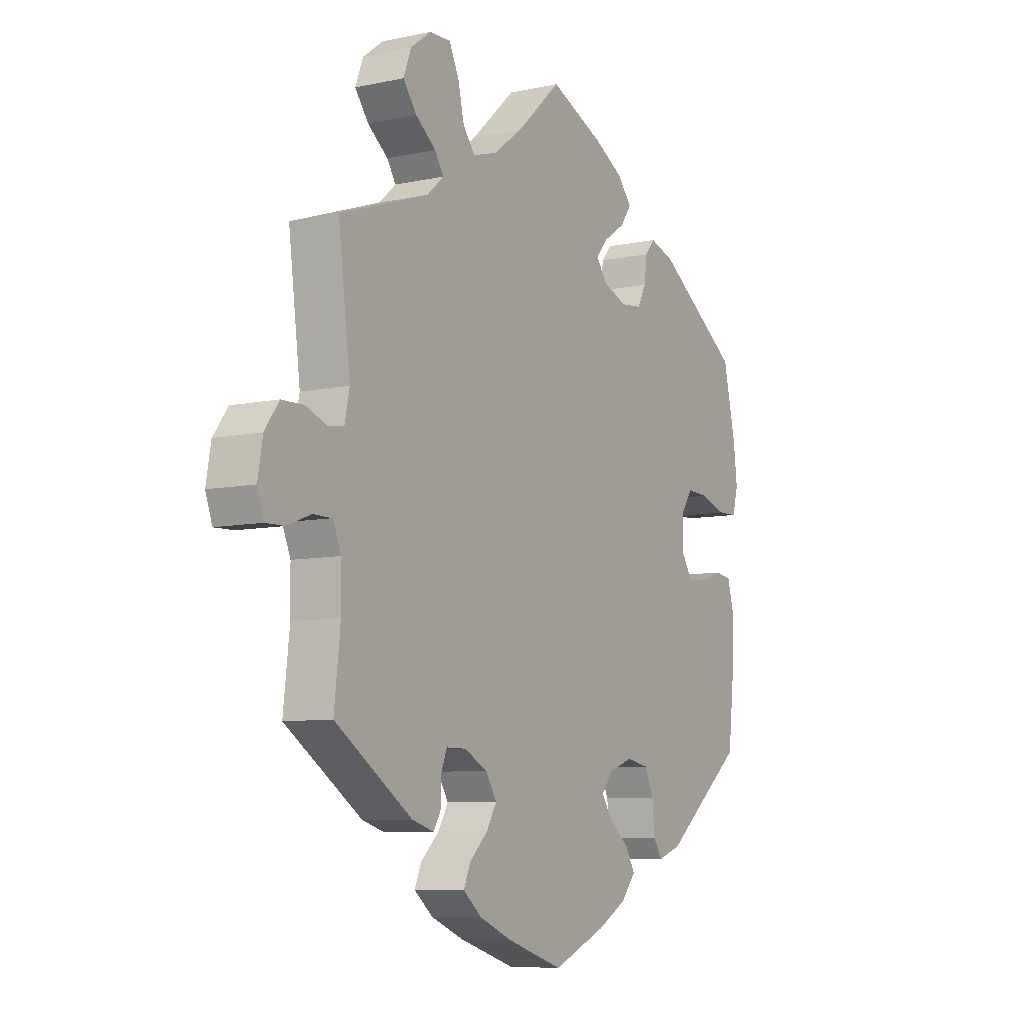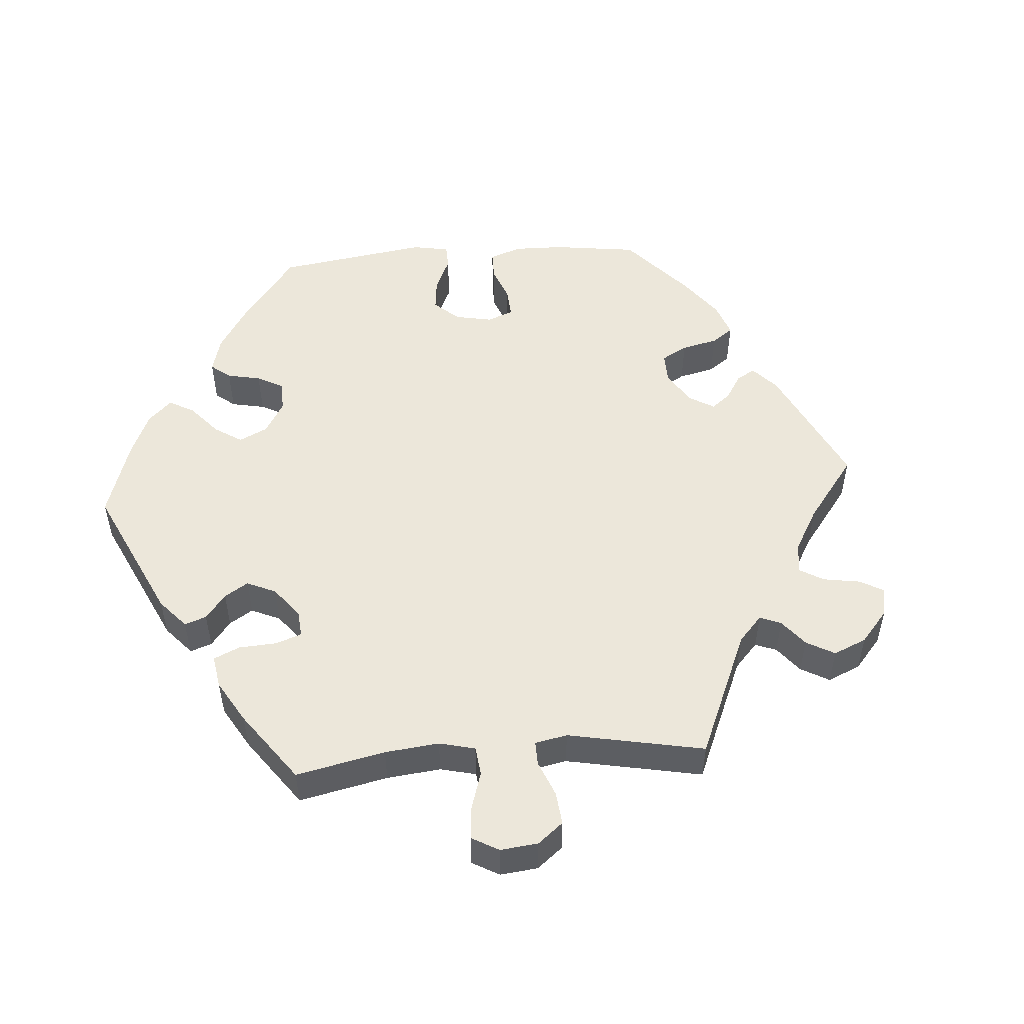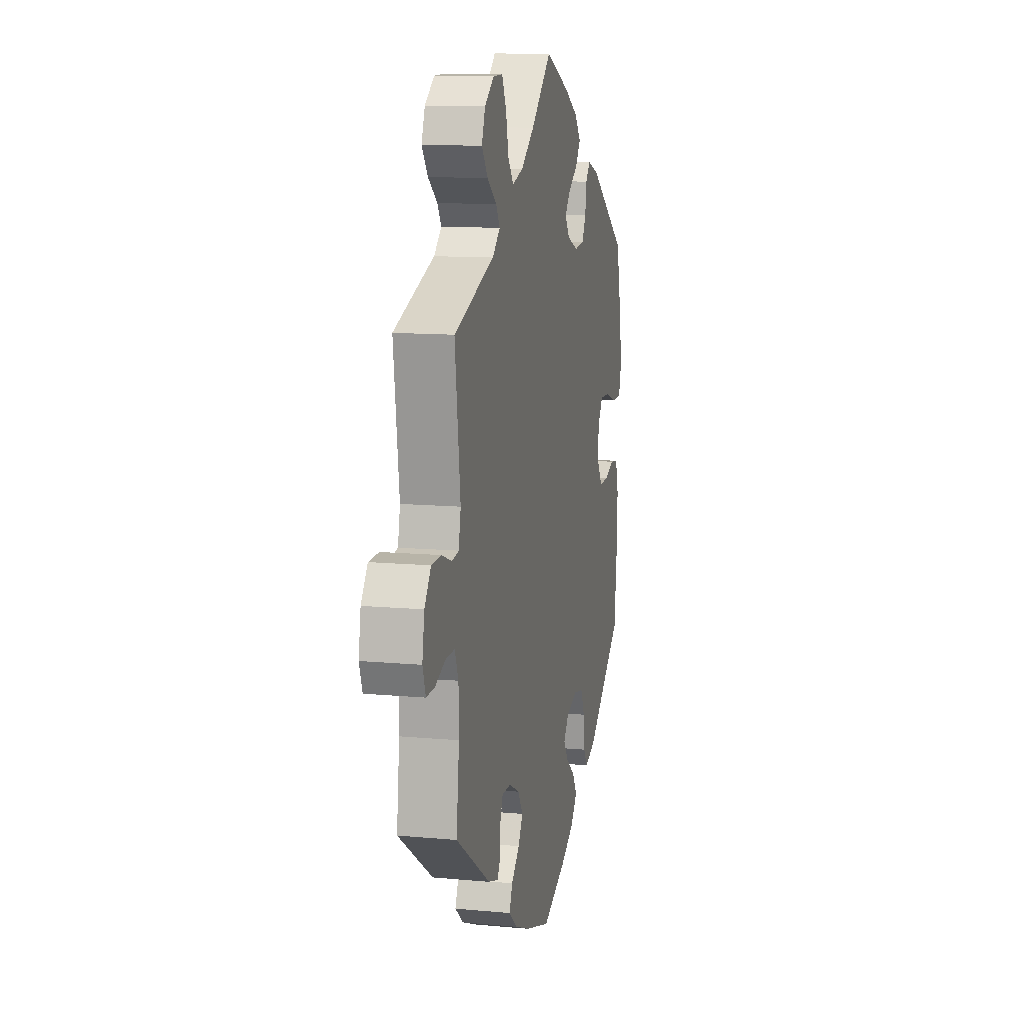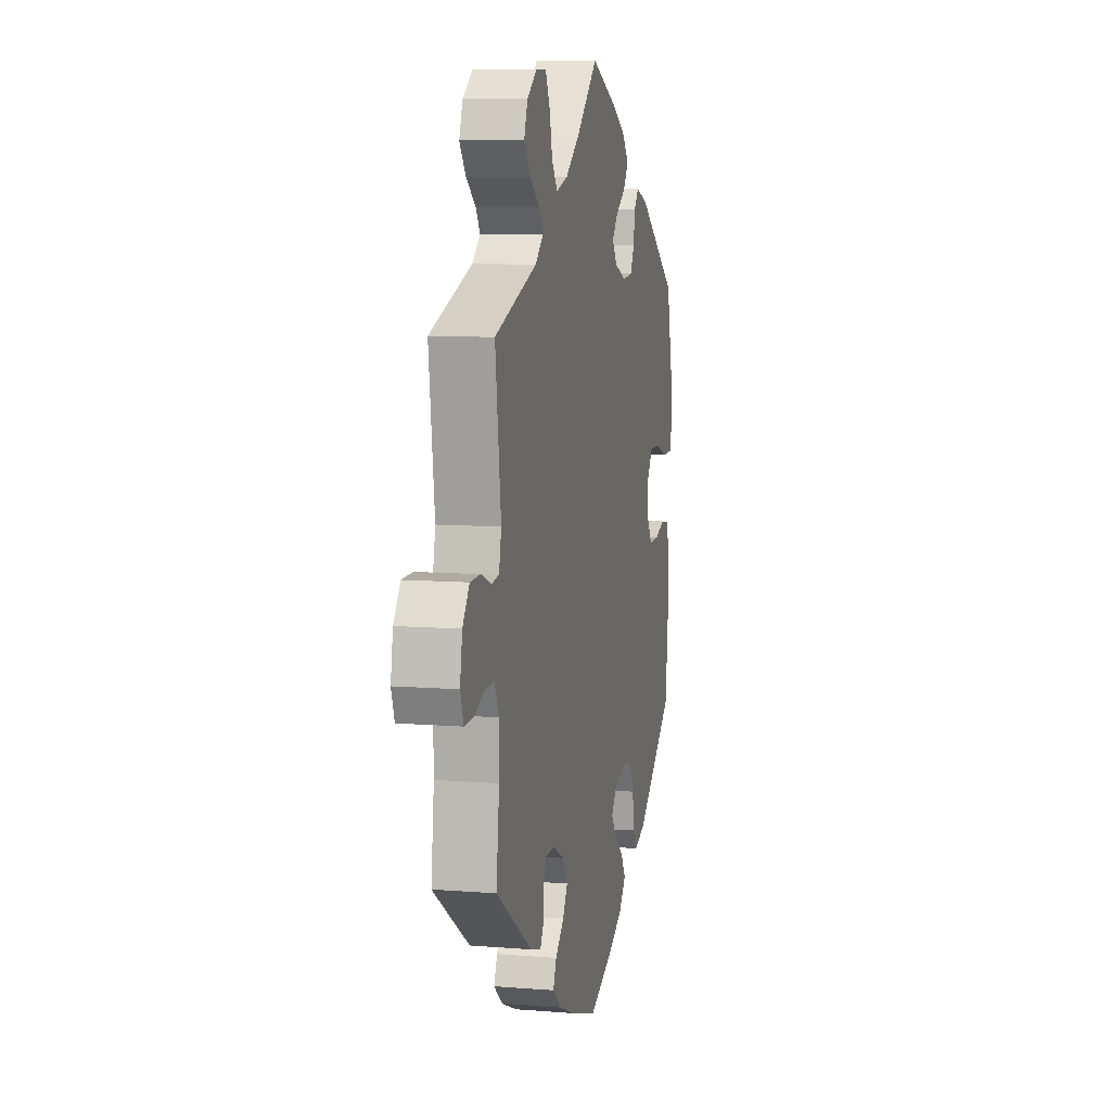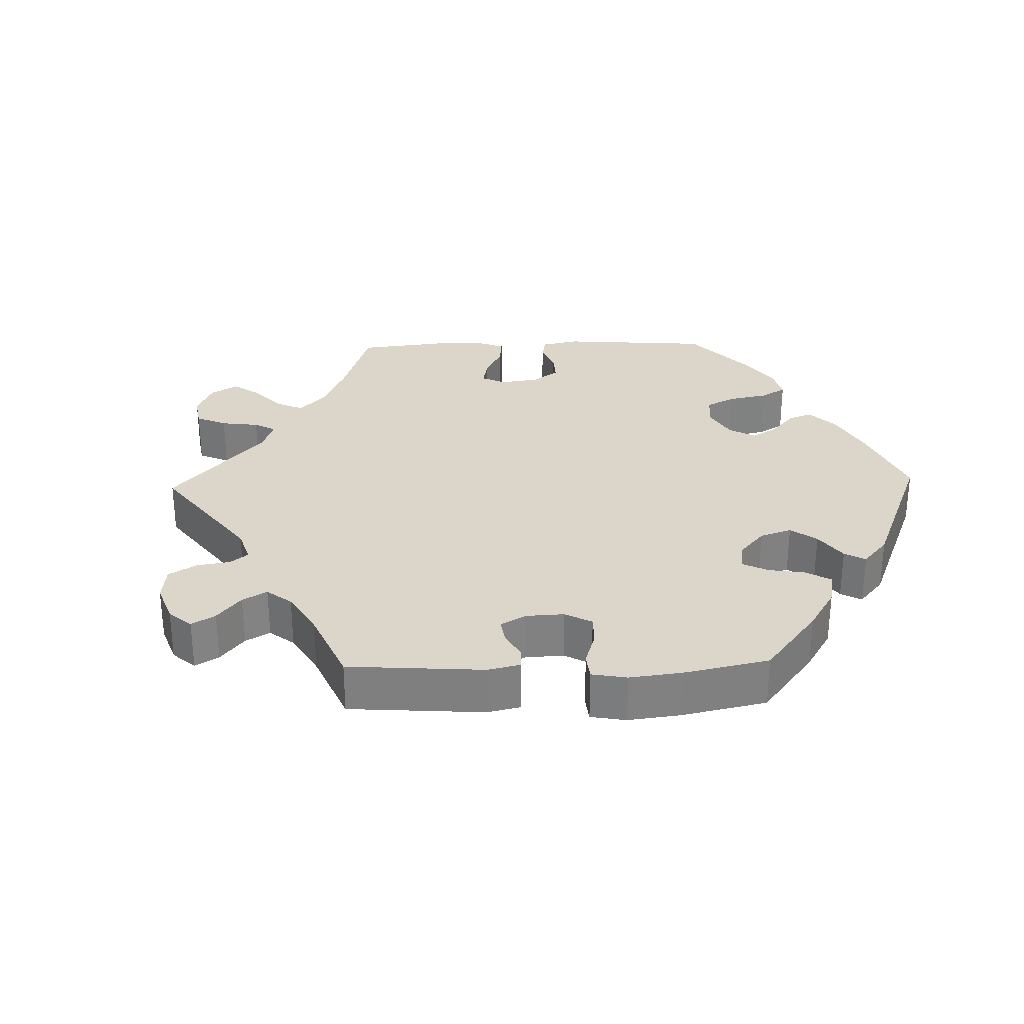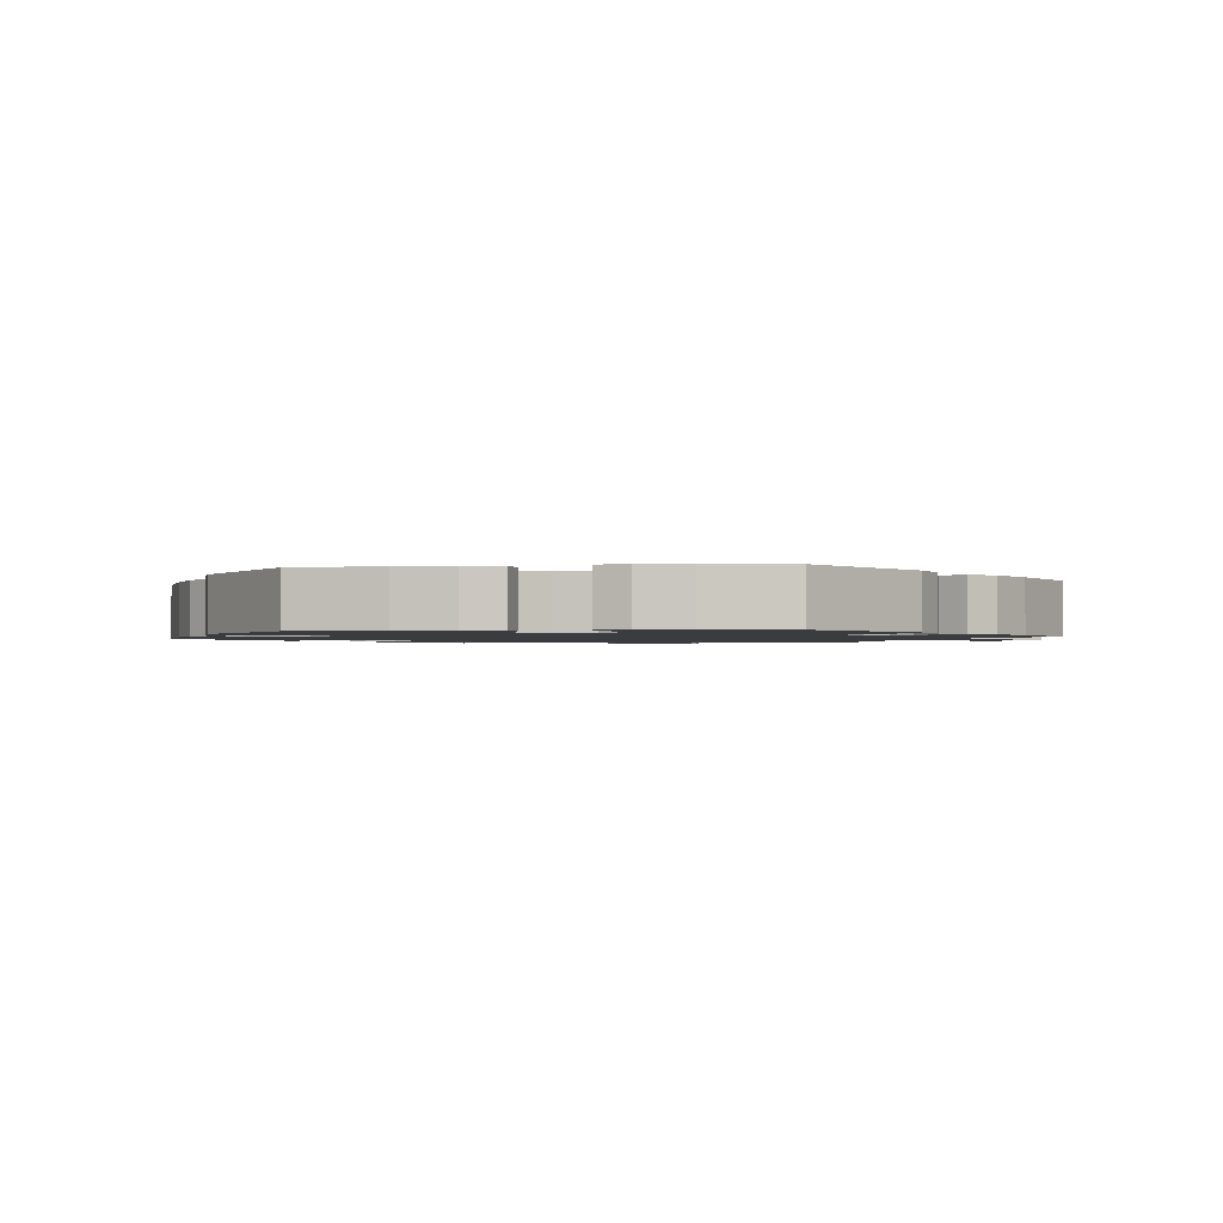
<metadata>
{"format":"obj","ext":"obj","renderer":"f3d","projection":"perspective","resolution":1024,"background":"white","views":[{"elev":-7.9,"azim":120.9,"up":"+Z"},{"elev":51.7,"azim":25.8,"up":"+Y"},{"elev":11.8,"azim":102.6,"up":"+Z"},{"elev":8.6,"azim":102.4,"up":"+Z"},{"elev":30.0,"azim":148.4,"up":"+Y"},{"elev":-1.5,"azim":-81.9,"up":"+Y"}]}
</metadata>
<code>
v 0.095 0.07 0.491
v 0.157 0.07 0.445
v 0.207 0.07 0.43
v 0.232 0.07 0.463
v 0.245 0.07 0.519
v 0.265 0.07 0.561
v 0.309 0.07 0.56
v 0.352 0.07 0.528
v 0.368 0.07 0.485
v 0.34 0.07 0.447
v 0.297 0.07 0.414
v 0.279 0.07 0.385
v 0.314 0.07 0.354
v 0.5 0.07 0.289
v 0.475 0.07 0.093
v 0.485 0.07 0.045
v 0.517 0.07 0.04
v 0.562 0.07 0.057
v 0.608 0.07 0.056
v 0.638 0.07 0.015
v 0.648 0.07 -0.043
v 0.634 0.07 -0.083
v 0.595 0.07 -0.082
v 0.546 0.07 -0.063
v 0.506 0.07 -0.063
v 0.489 0.07 -0.104
v 0.488 0.07 -0.174
v 0.501 0.07 -0.288
v 0.34 0.07 -0.396
v 0.294 0.07 -0.41
v 0.279 0.07 -0.384
v 0.278 0.07 -0.341
v 0.266 0.07 -0.31
v 0.225 0.07 -0.31
v 0.176 0.07 -0.335
v 0.153 0.07 -0.372
v 0.174 0.07 -0.408
v 0.212 0.07 -0.444
v 0.227 0.07 -0.478
v 0.188 0.07 -0.511
v 0.119 0.07 -0.54
v 0.001 0.07 -0.578
v -0.111 0.07 -0.531
v -0.172 0.07 -0.497
v -0.203 0.07 -0.46
v -0.183 0.07 -0.425
v -0.141 0.07 -0.391
v -0.118 0.07 -0.357
v -0.142 0.07 -0.326
v -0.193 0.07 -0.308
v -0.239 0.07 -0.317
v -0.258 0.07 -0.359
v -0.264 0.07 -0.413
v -0.282 0.07 -0.442
v -0.332 0.07 -0.424
v -0.501 0.07 -0.288
v -0.515 0.07 -0.162
v -0.517 0.07 -0.085
v -0.503 0.07 -0.034
v -0.468 0.07 -0.029
v -0.422 0.07 -0.045
v -0.38 0.07 -0.047
v -0.357 0.07 -0.01
v -0.357 0.07 0.044
v -0.382 0.07 0.081
v -0.428 0.07 0.079
v -0.482 0.07 0.061
v -0.523 0.07 0.062
v -0.535 0.07 0.106
v -0.527 0.07 0.174
v -0.501 0.07 0.289
v -0.326 0.07 0.408
v -0.274 0.07 0.425
v -0.253 0.07 0.4
v -0.247 0.07 0.355
v -0.229 0.07 0.32
v -0.184 0.07 0.315
v -0.133 0.07 0.335
v -0.111 0.07 0.366
v -0.136 0.07 0.396
v -0.181 0.07 0.426
v -0.204 0.07 0.459
v -0.174 0.07 0.495
v -0.113 0.07 0.529
v 0 0.07 0.578
v 0.095 0 0.491
v 0.157 0 0.445
v 0.207 0 0.43
v 0.232 0 0.463
v 0.245 0 0.519
v 0.265 0 0.561
v 0.309 0 0.56
v 0.352 0 0.528
v 0.368 0 0.485
v 0.34 0 0.447
v 0.297 0 0.414
v 0.279 0 0.385
v 0.314 0 0.354
v 0.5 0 0.289
v 0.475 0 0.093
v 0.485 0 0.045
v 0.517 0 0.04
v 0.562 0 0.057
v 0.608 0 0.056
v 0.638 0 0.015
v 0.648 0 -0.043
v 0.634 0 -0.083
v 0.595 0 -0.082
v 0.546 0 -0.063
v 0.506 0 -0.063
v 0.489 0 -0.104
v 0.488 0 -0.174
v 0.501 0 -0.288
v 0.34 0 -0.396
v 0.294 0 -0.41
v 0.279 0 -0.384
v 0.278 0 -0.341
v 0.266 0 -0.31
v 0.225 0 -0.31
v 0.176 0 -0.335
v 0.153 0 -0.372
v 0.174 0 -0.408
v 0.212 0 -0.444
v 0.227 0 -0.478
v 0.188 0 -0.511
v 0.119 0 -0.54
v 0.001 0 -0.578
v -0.111 0 -0.531
v -0.172 0 -0.497
v -0.203 0 -0.46
v -0.183 0 -0.425
v -0.141 0 -0.391
v -0.118 0 -0.357
v -0.142 0 -0.326
v -0.193 0 -0.308
v -0.239 0 -0.317
v -0.258 0 -0.359
v -0.264 0 -0.413
v -0.282 0 -0.442
v -0.332 0 -0.424
v -0.501 0 -0.288
v -0.515 0 -0.162
v -0.517 0 -0.085
v -0.503 0 -0.034
v -0.468 0 -0.029
v -0.422 0 -0.045
v -0.38 0 -0.047
v -0.357 0 -0.01
v -0.357 0 0.044
v -0.382 0 0.081
v -0.428 0 0.079
v -0.482 0 0.061
v -0.523 0 0.062
v -0.535 0 0.106
v -0.527 0 0.174
v -0.501 0 0.289
v -0.326 0 0.408
v -0.274 0 0.425
v -0.253 0 0.4
v -0.247 0 0.355
v -0.229 0 0.32
v -0.184 0 0.315
v -0.133 0 0.335
v -0.111 0 0.366
v -0.136 0 0.396
v -0.181 0 0.426
v -0.204 0 0.459
v -0.174 0 0.495
v -0.113 0 0.529
v 0 0 0.578
f 84 85 1
f 83 84 1 2
f 80 81 82 83
f 79 80 83 2
f 78 79 2 3
f 77 78 3
f 72 73 74 75
f 72 75 76
f 71 72 76
f 70 71 76 77
f 66 67 68 69
f 65 66 69 70
f 58 59 60 61
f 58 61 62
f 57 58 62
f 56 57 62
f 55 56 62 63
f 52 53 54 55
f 51 52 55 63
f 44 45 46 47
f 44 47 48
f 43 44 48
f 42 43 48
f 41 42 48
f 40 41 48 49
f 37 38 39 40
f 36 37 40 49
f 29 30 31 32
f 27 28 29 32
f 26 27 32 33
f 25 26 33 34
f 21 22 23 24
f 21 24 25
f 20 21 25
f 17 18 19 20
f 16 17 20 25
f 15 16 25 34
f 13 14 15 34
f 8 9 10 11
f 8 11 12
f 7 8 12
f 4 5 6 7
f 3 4 7 12
f 65 70 77 3
f 50 51 63 64
f 36 49 50 64
f 35 36 64 65
f 13 34 35 65
f 3 12 13 65
f 86 170 169
f 87 86 169 168
f 168 167 166 165
f 87 168 165 164
f 88 87 164 163
f 88 163 162
f 160 159 158 157
f 161 160 157
f 161 157 156
f 162 161 156 155
f 154 153 152 151
f 155 154 151 150
f 146 145 144 143
f 147 146 143
f 147 143 142
f 147 142 141
f 148 147 141 140
f 140 139 138 137
f 148 140 137 136
f 132 131 130 129
f 133 132 129
f 133 129 128
f 133 128 127
f 133 127 126
f 134 133 126 125
f 125 124 123 122
f 134 125 122 121
f 117 116 115 114
f 117 114 113 112
f 118 117 112 111
f 119 118 111 110
f 109 108 107 106
f 110 109 106
f 110 106 105
f 105 104 103 102
f 110 105 102 101
f 119 110 101 100
f 119 100 99 98
f 96 95 94 93
f 97 96 93
f 97 93 92
f 92 91 90 89
f 97 92 89 88
f 88 162 155 150
f 149 148 136 135
f 149 135 134 121
f 150 149 121 120
f 150 120 119 98
f 150 98 97 88
f 1 86 87 2
f 2 87 88 3
f 3 88 89 4
f 4 89 90 5
f 5 90 91 6
f 6 91 92 7
f 7 92 93 8
f 8 93 94 9
f 9 94 95 10
f 10 95 96 11
f 11 96 97 12
f 12 97 98 13
f 13 98 99 14
f 14 99 100 15
f 15 100 101 16
f 16 101 102 17
f 17 102 103 18
f 18 103 104 19
f 19 104 105 20
f 20 105 106 21
f 21 106 107 22
f 22 107 108 23
f 23 108 109 24
f 24 109 110 25
f 25 110 111 26
f 26 111 112 27
f 27 112 113 28
f 28 113 114 29
f 29 114 115 30
f 30 115 116 31
f 31 116 117 32
f 32 117 118 33
f 33 118 119 34
f 34 119 120 35
f 35 120 121 36
f 36 121 122 37
f 37 122 123 38
f 38 123 124 39
f 39 124 125 40
f 40 125 126 41
f 41 126 127 42
f 42 127 128 43
f 43 128 129 44
f 44 129 130 45
f 45 130 131 46
f 46 131 132 47
f 47 132 133 48
f 48 133 134 49
f 49 134 135 50
f 50 135 136 51
f 51 136 137 52
f 52 137 138 53
f 53 138 139 54
f 54 139 140 55
f 55 140 141 56
f 56 141 142 57
f 57 142 143 58
f 58 143 144 59
f 59 144 145 60
f 60 145 146 61
f 61 146 147 62
f 62 147 148 63
f 63 148 149 64
f 64 149 150 65
f 65 150 151 66
f 66 151 152 67
f 67 152 153 68
f 68 153 154 69
f 69 154 155 70
f 70 155 156 71
f 71 156 157 72
f 72 157 158 73
f 73 158 159 74
f 74 159 160 75
f 75 160 161 76
f 76 161 162 77
f 77 162 163 78
f 78 163 164 79
f 79 164 165 80
f 80 165 166 81
f 81 166 167 82
f 82 167 168 83
f 83 168 169 84
f 84 169 170 85
f 85 170 86 1

</code>
